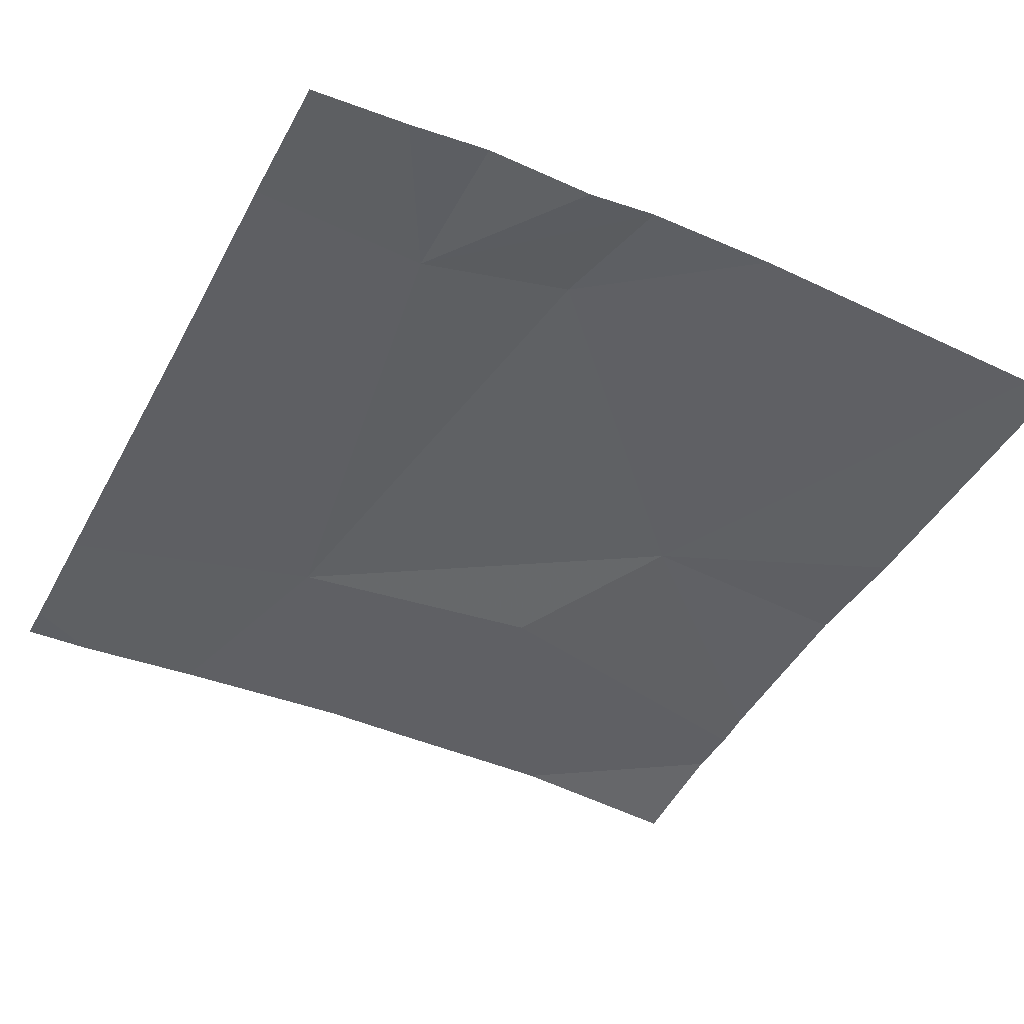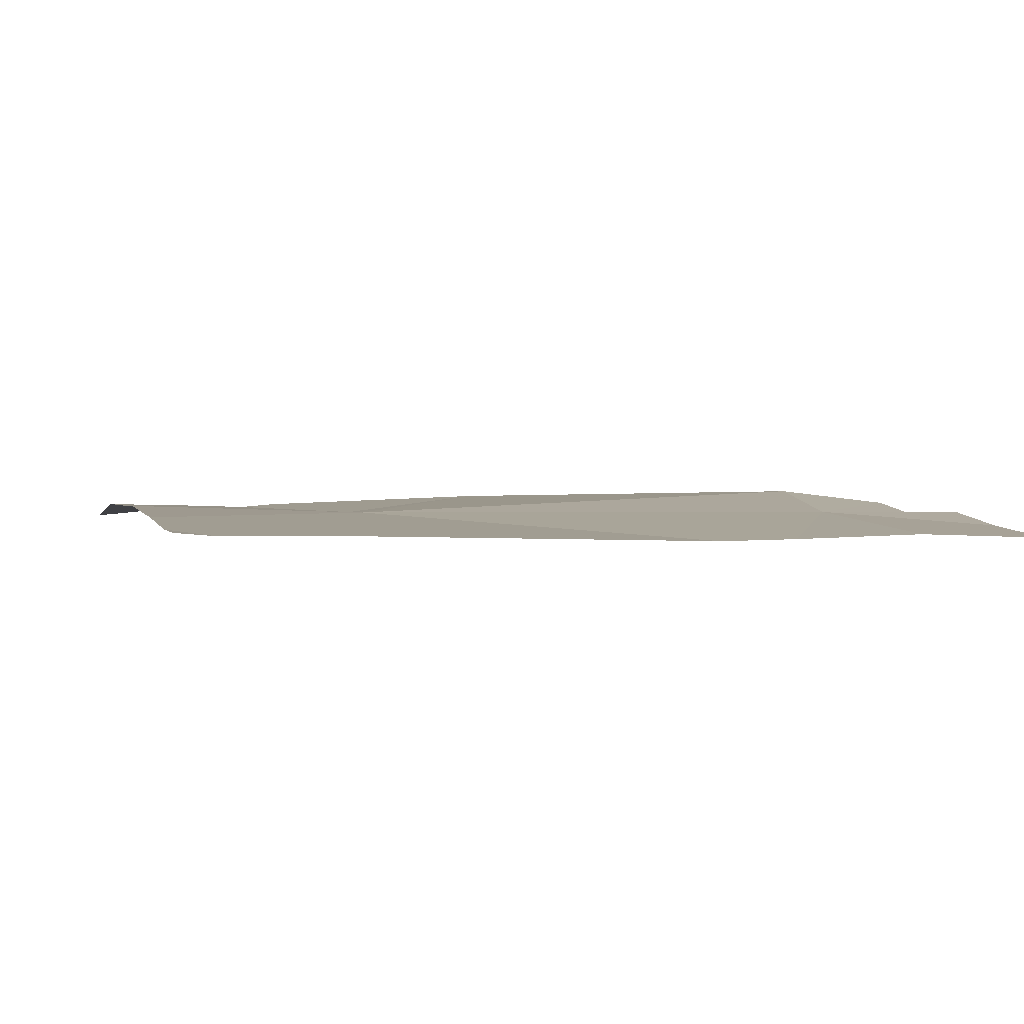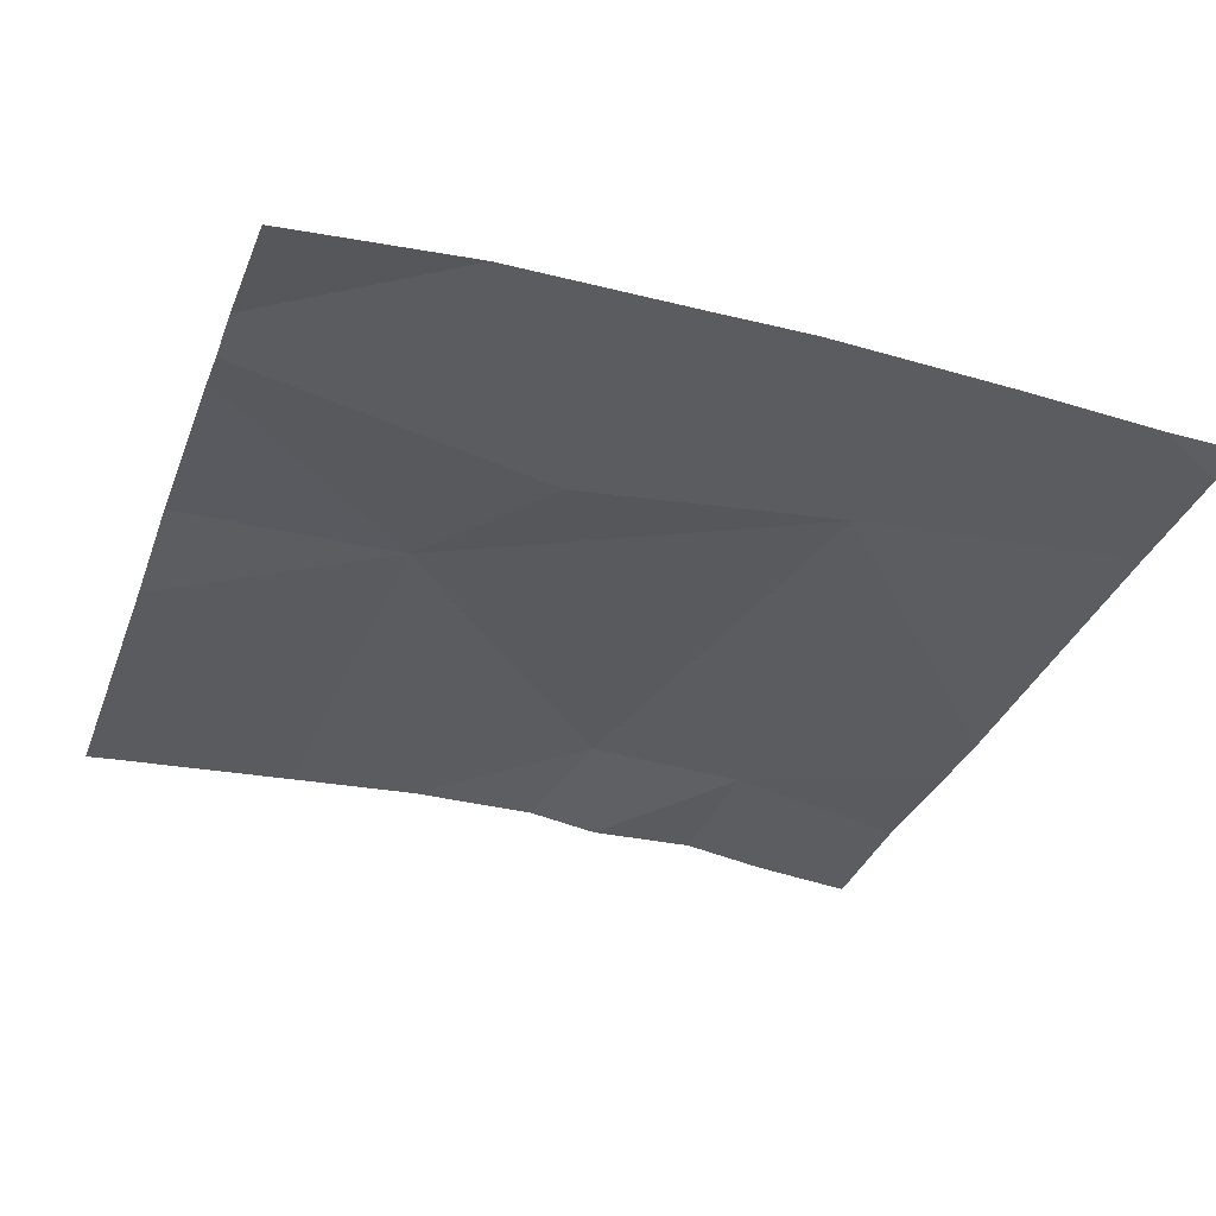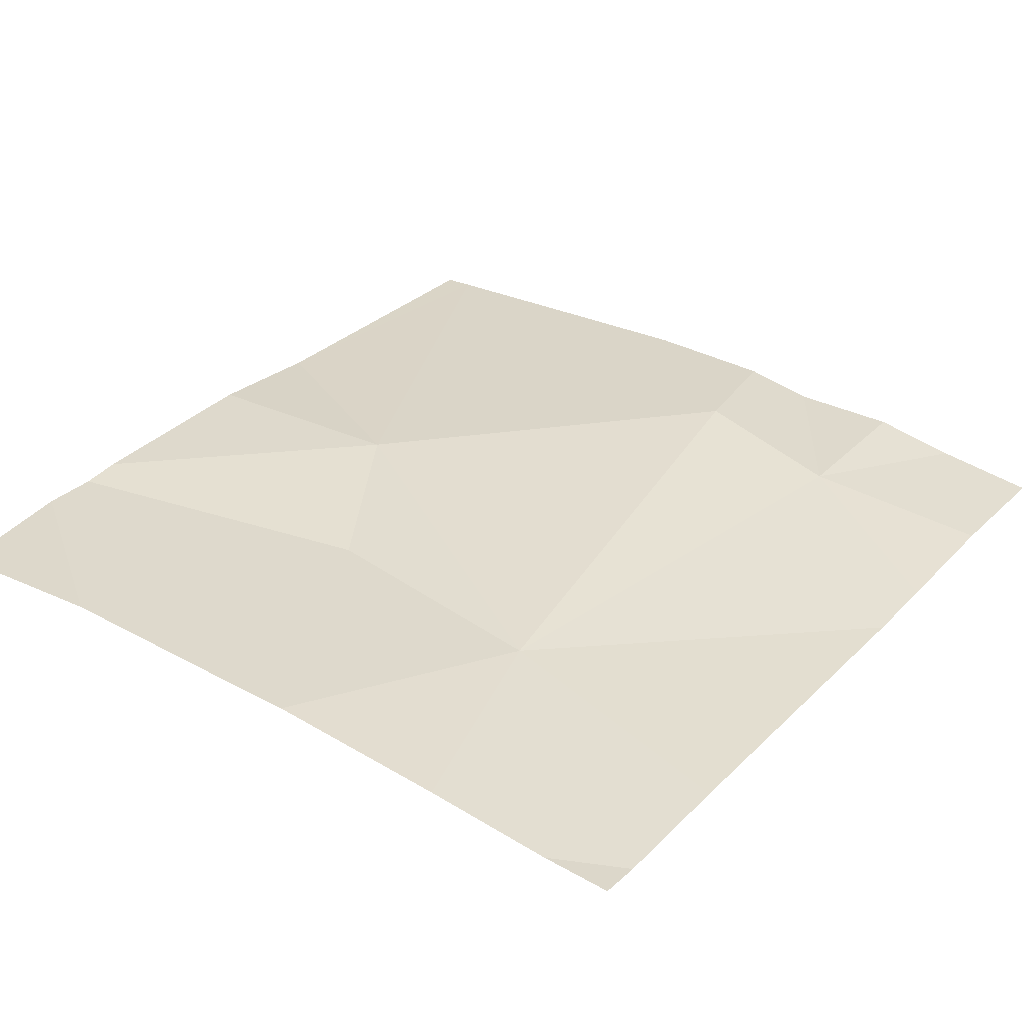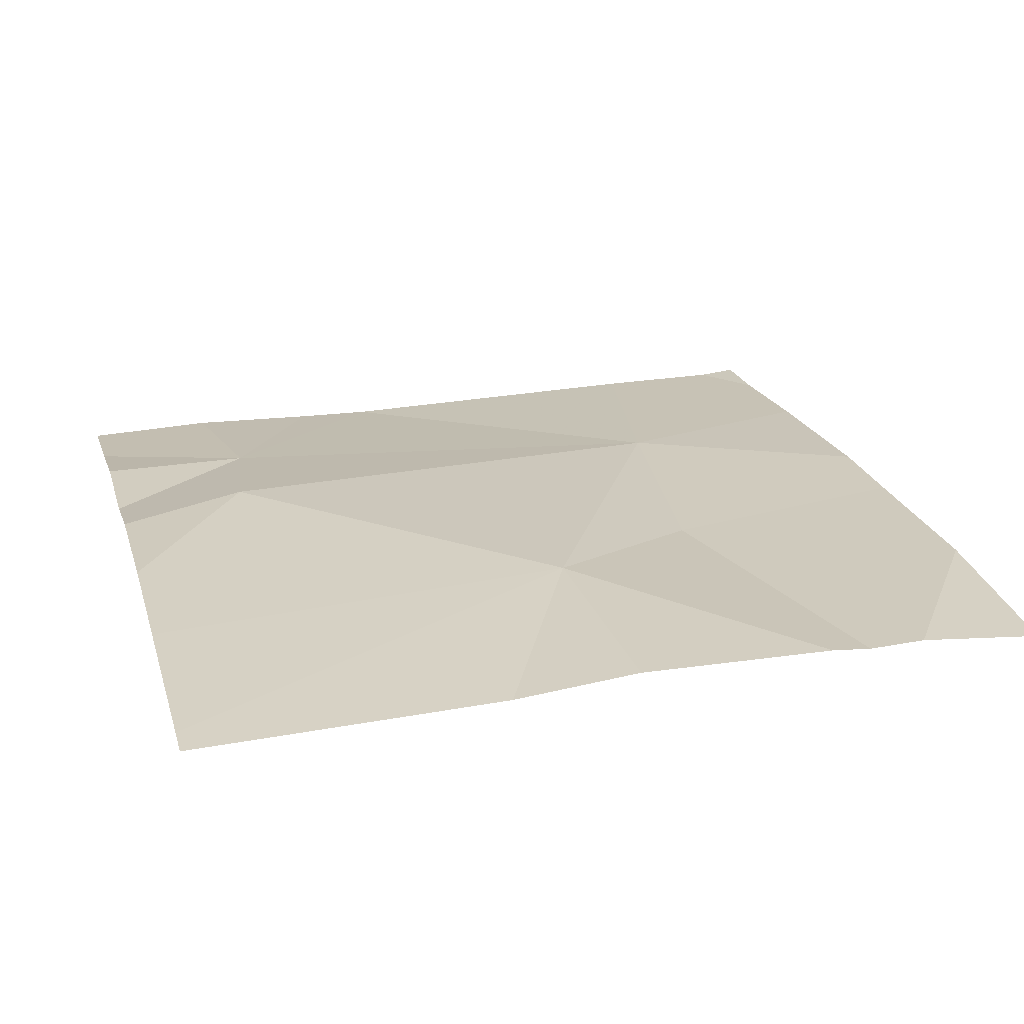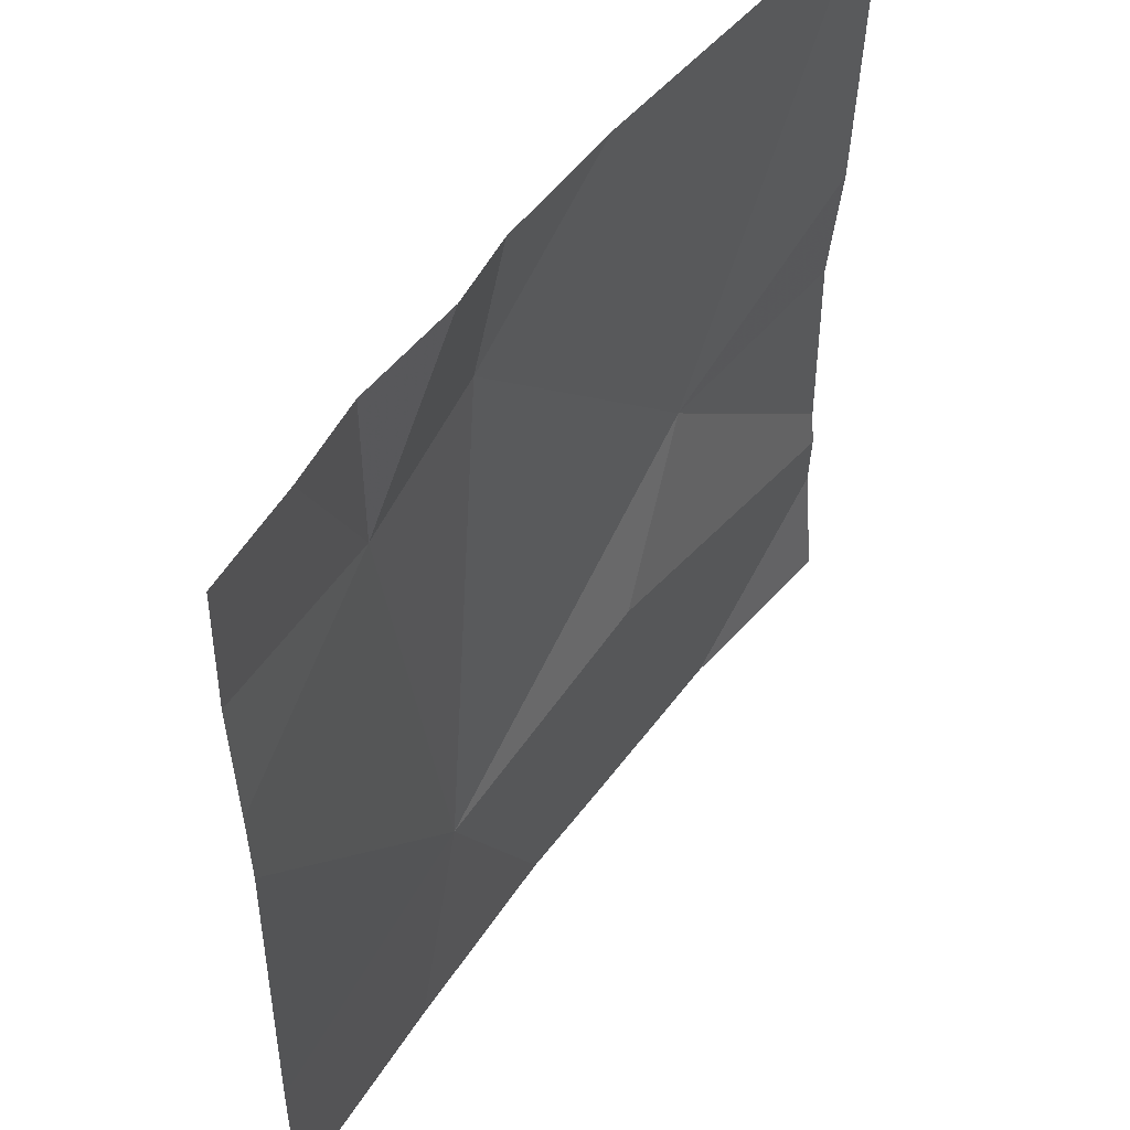
<metadata>
{"format":"obj","ext":"obj","renderer":"f3d","projection":"perspective","resolution":1024,"background":"white","views":[{"elev":-45.2,"azim":153.1,"up":"+Z"},{"elev":0.6,"azim":74.5,"up":"+Z"},{"elev":-33.5,"azim":-19.0,"up":"+Z"},{"elev":33.2,"azim":36.9,"up":"+Z"},{"elev":23.1,"azim":-105.4,"up":"+Z"},{"elev":51.5,"azim":125.3,"up":"+Y"}]}
</metadata>
<code>
v -130 198.7 483.3
v -129.8 198.7 483.3
v -129.7 198 483.2
v -129.4 197.8 483.2
v -129.5 197.8 483.2
v -129.8 197.8 483.3
v -129.4 198.4 483.2
v -129.4 197.8 483.2
v -130.1 198.3 483.3
v -129.7 198.7 483.2
v -130 198.1 483.2
v -129.4 198 483.2
v -129.6 197.8 483.2
v -129.9 197.8 483.3
v -129.8 198.6 483.3
v -129.6 198.6 483.2
v -129.4 198.4 483.2
v -130.3 198 483.3
v -130.3 198.2 483.3
v -130.3 197.9 483.2
v -130.1 198.7 483.2
v -130.3 198 483.2
v -130.3 198.4 483.2
v -129.4 198.6 483.2
v -129.5 197.8 483.2
v -130.1 197.8 483.3
v -130.3 197.8 483.2
v -129.6 198.7 483.2
v -130.3 198.7 483.2
v -129.5 198.7 483.2
v -130.3 198.7 483.2
v -130.3 198.7 483.2
v -129.4 198.7 483.2
f 25 8 5
f 8 12 5
f 28 16 30
f 30 24 33
f 10 16 28
f 3 9 11
f 20 11 22
f 14 11 20
f 6 11 14
f 11 9 18
f 21 15 1
f 2 16 10
f 16 3 17
f 15 3 16
f 9 3 15
f 6 3 11
f 7 16 17
f 18 9 19
f 5 12 13
f 19 9 23
f 2 15 16
f 14 20 26
f 1 15 2
f 12 3 13
f 22 11 18
f 4 8 25
f 23 9 29
f 13 3 6
f 17 3 12
f 24 16 7
f 26 20 27
f 21 9 15
f 29 9 31
f 30 16 24
f 31 9 21
f 32 23 29

</code>
